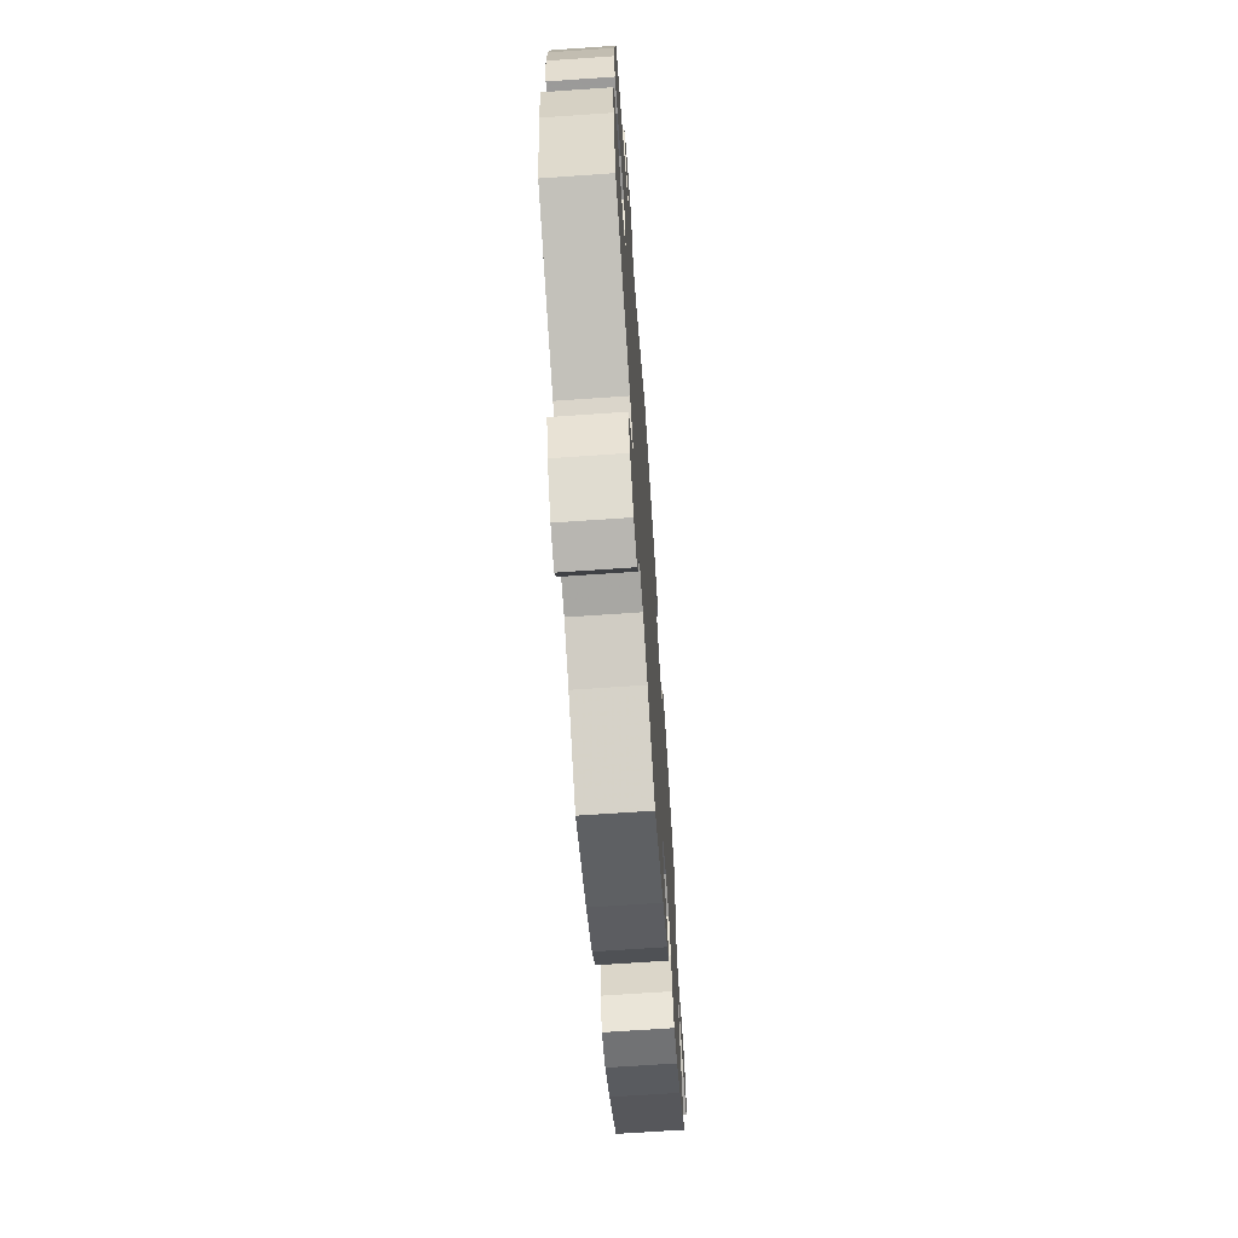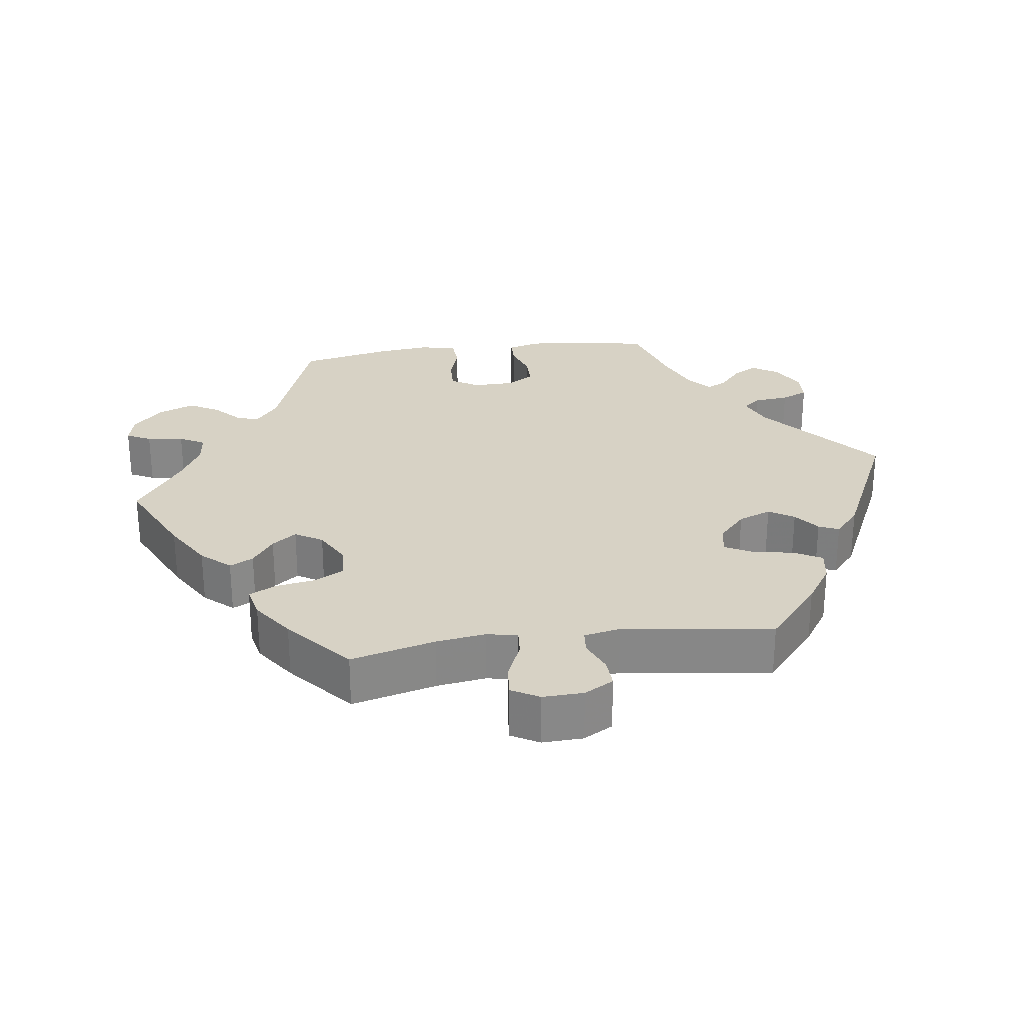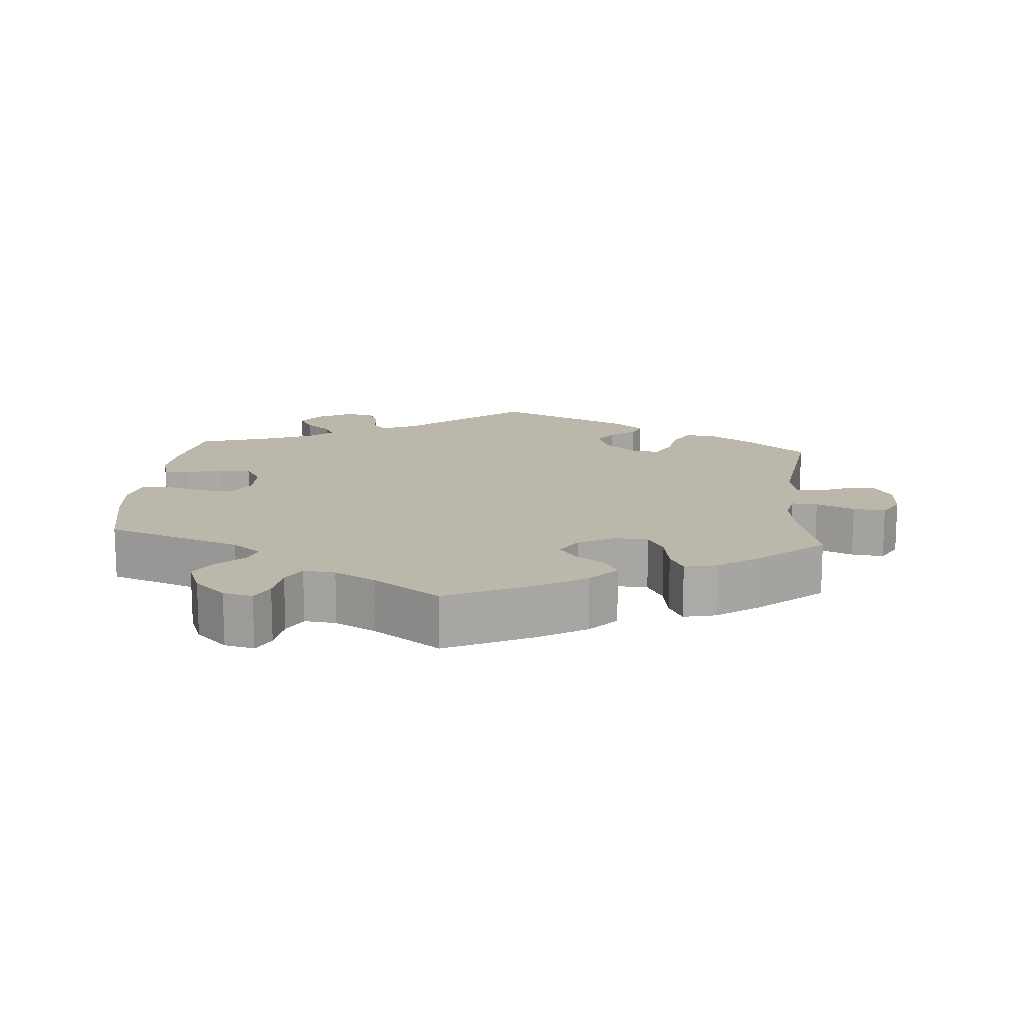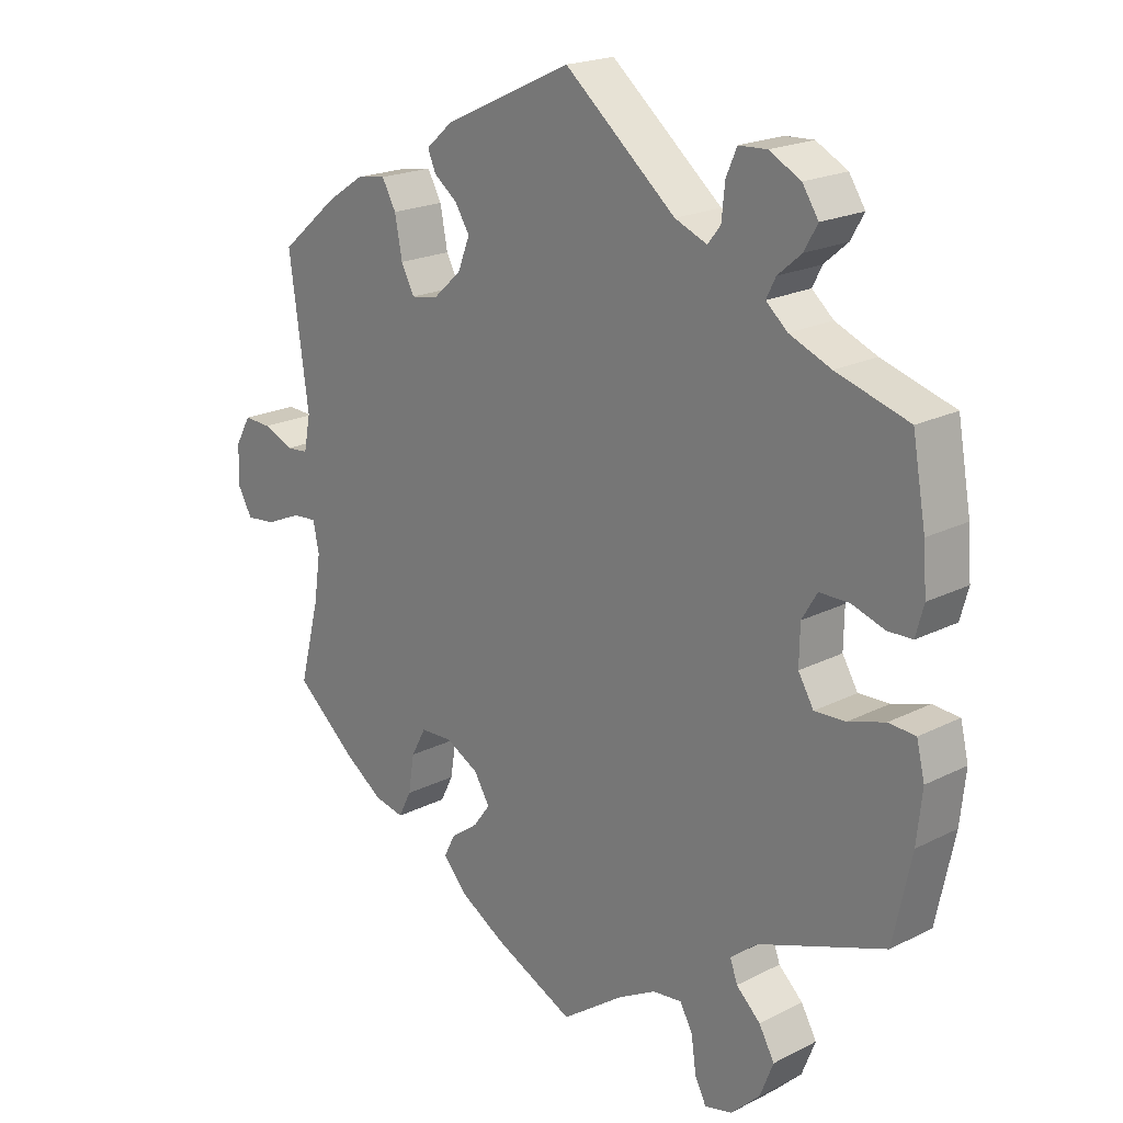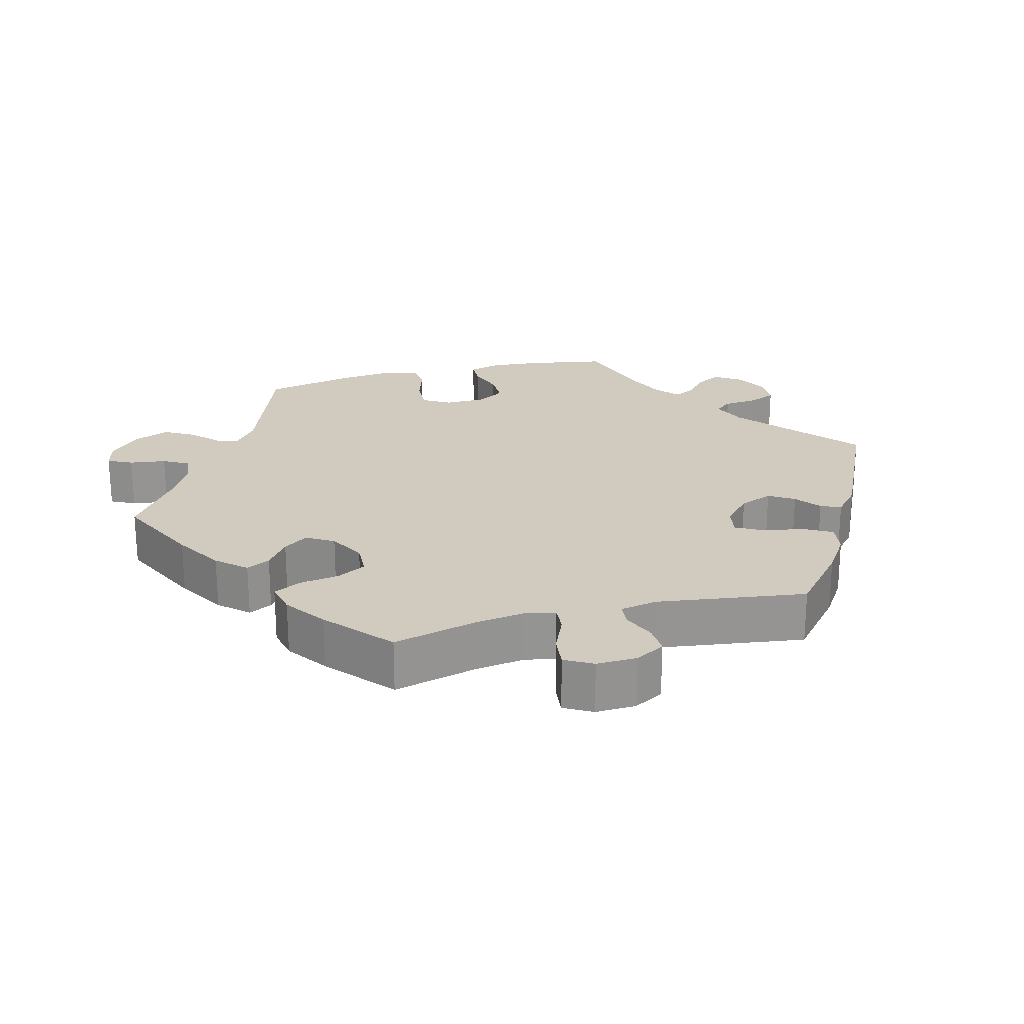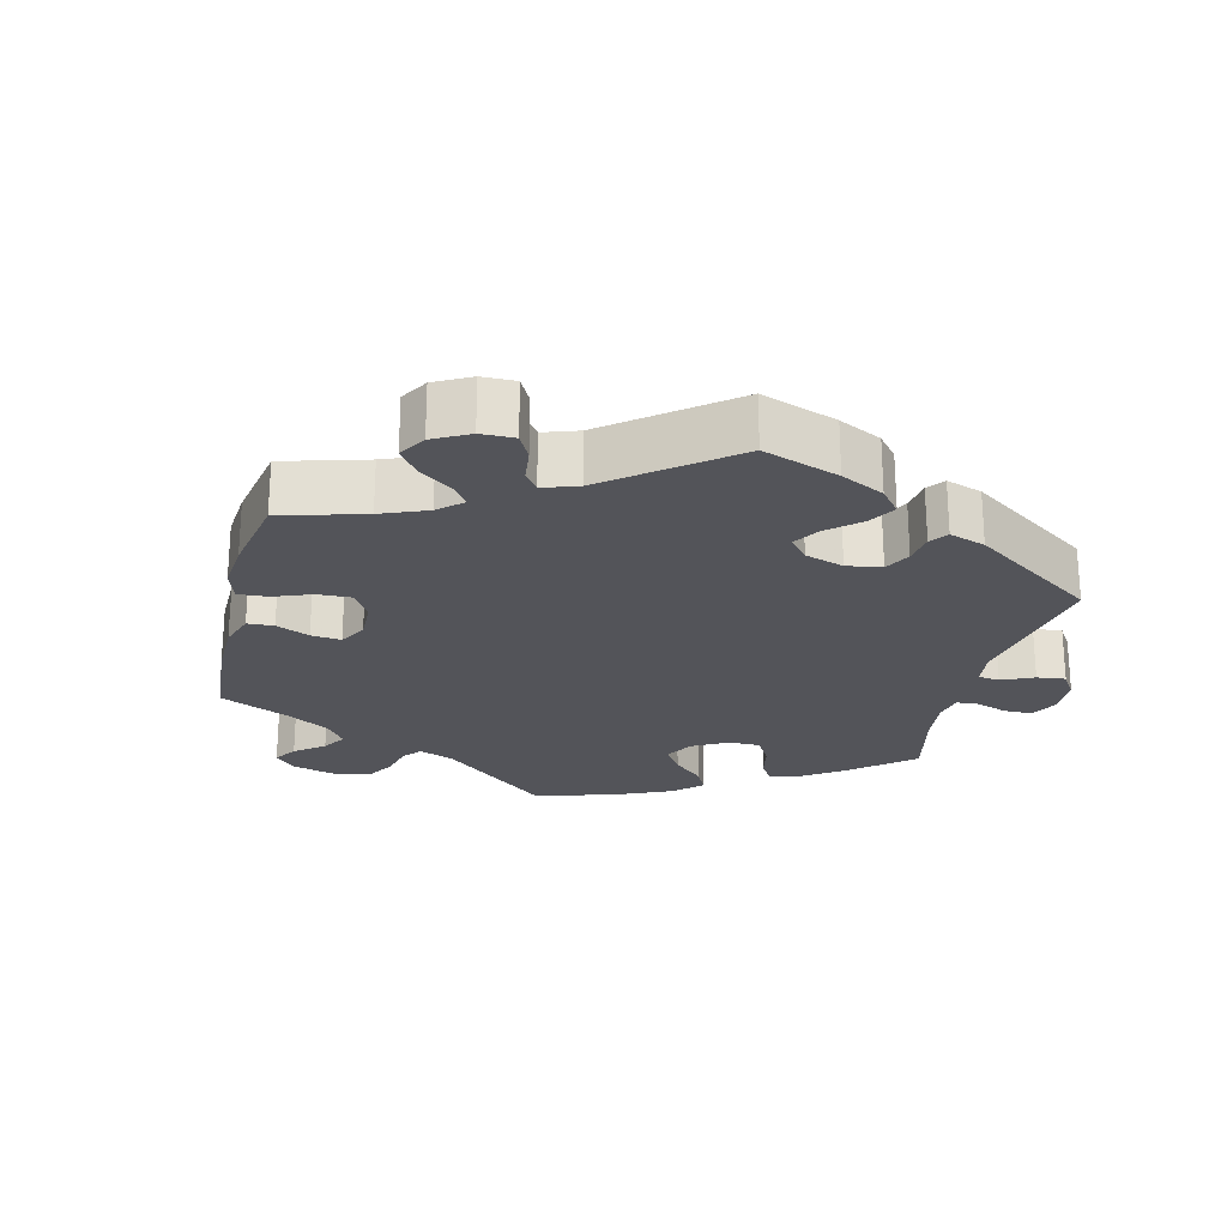
<metadata>
{"format":"obj","ext":"obj","renderer":"f3d","projection":"perspective","resolution":1024,"background":"white","views":[{"elev":-68.0,"azim":94.0,"up":"+Z"},{"elev":27.5,"azim":-97.8,"up":"+Y"},{"elev":14.5,"azim":-175.3,"up":"+Y"},{"elev":20.2,"azim":47.1,"up":"+Z"},{"elev":23.3,"azim":-104.7,"up":"+Y"},{"elev":-23.7,"azim":-73.7,"up":"+Y"}]}
</metadata>
<code>
v -0.415 0.07 0.362
v -0.359 0.07 0.399
v -0.315 0.07 0.406
v -0.294 0.07 0.368
v -0.283 0.07 0.31
v -0.263 0.07 0.272
v -0.223 0.07 0.279
v -0.181 0.07 0.317
v -0.163 0.07 0.363
v -0.185 0.07 0.398
v -0.22 0.07 0.425
v -0.232 0.07 0.453
v -0.192 0.07 0.488
v 0 0.07 0.578
v 0.166 0.07 0.439
v 0.214 0.07 0.419
v 0.233 0.07 0.443
v 0.238 0.07 0.492
v 0.254 0.07 0.529
v 0.296 0.07 0.531
v 0.343 0.07 0.506
v 0.367 0.07 0.469
v 0.347 0.07 0.434
v 0.312 0.07 0.404
v 0.298 0.07 0.376
v 0.33 0.07 0.348
v 0.392 0.07 0.322
v 0.5 0.07 0.289
v 0.52 0.07 0.177
v 0.525 0.07 0.11
v 0.513 0.07 0.066
v 0.476 0.07 0.065
v 0.428 0.07 0.081
v 0.383 0.07 0.081
v 0.36 0.07 0.043
v 0.359 0.07 -0.014
v 0.382 0.07 -0.053
v 0.428 0.07 -0.051
v 0.483 0.07 -0.034
v 0.523 0.07 -0.037
v 0.535 0.07 -0.087
v 0.527 0.07 -0.162
v 0.5 0.07 -0.289
v 0.311 0.07 -0.357
v 0.271 0.07 -0.389
v 0.282 0.07 -0.42
v 0.318 0.07 -0.454
v 0.341 0.07 -0.495
v 0.321 0.07 -0.546
v 0.278 0.07 -0.587
v 0.237 0.07 -0.597
v 0.22 0.07 -0.563
v 0.213 0.07 -0.512
v 0.194 0.07 -0.477
v 0.15 0.07 -0.482
v 0.093 0.07 -0.513
v 0.001 0.07 -0.578
v -0.119 0.07 -0.521
v -0.186 0.07 -0.481
v -0.222 0.07 -0.441
v -0.205 0.07 -0.408
v -0.164 0.07 -0.378
v -0.139 0.07 -0.344
v -0.162 0.07 -0.306
v -0.212 0.07 -0.279
v -0.259 0.07 -0.281
v -0.281 0.07 -0.322
v -0.29 0.07 -0.378
v -0.309 0.07 -0.416
v -0.354 0.07 -0.406
v -0.411 0.07 -0.366
v -0.501 0.07 -0.289
v -0.471 0.07 -0.171
v -0.461 0.07 -0.102
v -0.47 0.07 -0.059
v -0.506 0.07 -0.062
v -0.559 0.07 -0.085
v -0.604 0.07 -0.09
v -0.626 0.07 -0.051
v -0.624 0.07 0.006
v -0.601 0.07 0.047
v -0.56 0.07 0.045
v -0.515 0.07 0.026
v -0.482 0.07 0.029
v -0.472 0.07 0.08
v -0.501 0.07 0.289
v -0.415 0 0.362
v -0.359 0 0.399
v -0.315 0 0.406
v -0.294 0 0.368
v -0.283 0 0.31
v -0.263 0 0.272
v -0.223 0 0.279
v -0.181 0 0.317
v -0.163 0 0.363
v -0.185 0 0.398
v -0.22 0 0.425
v -0.232 0 0.453
v -0.192 0 0.488
v 0 0 0.578
v 0.166 0 0.439
v 0.214 0 0.419
v 0.233 0 0.443
v 0.238 0 0.492
v 0.254 0 0.529
v 0.296 0 0.531
v 0.343 0 0.506
v 0.367 0 0.469
v 0.347 0 0.434
v 0.312 0 0.404
v 0.298 0 0.376
v 0.33 0 0.348
v 0.392 0 0.322
v 0.5 0 0.289
v 0.52 0 0.177
v 0.525 0 0.11
v 0.513 0 0.066
v 0.476 0 0.065
v 0.428 0 0.081
v 0.383 0 0.081
v 0.36 0 0.043
v 0.359 0 -0.014
v 0.382 0 -0.053
v 0.428 0 -0.051
v 0.483 0 -0.034
v 0.523 0 -0.037
v 0.535 0 -0.087
v 0.527 0 -0.162
v 0.5 0 -0.289
v 0.311 0 -0.357
v 0.271 0 -0.389
v 0.282 0 -0.42
v 0.318 0 -0.454
v 0.341 0 -0.495
v 0.321 0 -0.546
v 0.278 0 -0.587
v 0.237 0 -0.597
v 0.22 0 -0.563
v 0.213 0 -0.512
v 0.194 0 -0.477
v 0.15 0 -0.482
v 0.093 0 -0.513
v 0.001 0 -0.578
v -0.119 0 -0.521
v -0.186 0 -0.481
v -0.222 0 -0.441
v -0.205 0 -0.408
v -0.164 0 -0.378
v -0.139 0 -0.344
v -0.162 0 -0.306
v -0.212 0 -0.279
v -0.259 0 -0.281
v -0.281 0 -0.322
v -0.29 0 -0.378
v -0.309 0 -0.416
v -0.354 0 -0.406
v -0.411 0 -0.366
v -0.501 0 -0.289
v -0.471 0 -0.171
v -0.461 0 -0.102
v -0.47 0 -0.059
v -0.506 0 -0.062
v -0.559 0 -0.085
v -0.604 0 -0.09
v -0.626 0 -0.051
v -0.624 0 0.006
v -0.601 0 0.047
v -0.56 0 0.045
v -0.515 0 0.026
v -0.482 0 0.029
v -0.472 0 0.08
v -0.501 0 0.289
f 85 86 1 2
f 84 85 2 3
f 80 81 82 83
f 80 83 84
f 79 80 84
f 76 77 78 79
f 75 76 79 84
f 74 75 84 3
f 70 71 72 73
f 67 68 69 70
f 66 67 70 73
f 65 66 73 74
f 59 60 61 62
f 59 62 63
f 56 57 58 59
f 55 56 59 63
f 54 55 63 64
f 50 51 52 53
f 50 53 54
f 49 50 54
f 46 47 48 49
f 45 46 49 54
f 41 42 43 44
f 41 44 45
f 38 39 40 41
f 37 38 41 45
f 36 37 45 54
f 30 31 32 33
f 30 33 34
f 27 28 29 30
f 26 27 30 34
f 25 26 34 35
f 21 22 23 24
f 21 24 25
f 20 21 25
f 17 18 19 20
f 17 20 25
f 16 17 25 35
f 12 13 14 15
f 10 11 12 15
f 9 10 15 16
f 8 9 16 35
f 74 3 4 5
f 74 5 6
f 65 74 6 7
f 36 54 64 65
f 35 36 65
f 7 8 35 65
f 88 87 172 171
f 89 88 171 170
f 169 168 167 166
f 170 169 166
f 170 166 165
f 165 164 163 162
f 170 165 162 161
f 89 170 161 160
f 159 158 157 156
f 156 155 154 153
f 159 156 153 152
f 160 159 152 151
f 148 147 146 145
f 149 148 145
f 145 144 143 142
f 149 145 142 141
f 150 149 141 140
f 139 138 137 136
f 140 139 136
f 140 136 135
f 135 134 133 132
f 140 135 132 131
f 130 129 128 127
f 131 130 127
f 127 126 125 124
f 131 127 124 123
f 140 131 123 122
f 119 118 117 116
f 120 119 116
f 116 115 114 113
f 120 116 113 112
f 121 120 112 111
f 110 109 108 107
f 111 110 107
f 111 107 106
f 106 105 104 103
f 111 106 103
f 121 111 103 102
f 101 100 99 98
f 101 98 97 96
f 102 101 96 95
f 121 102 95 94
f 91 90 89 160
f 92 91 160
f 93 92 160 151
f 151 150 140 122
f 151 122 121
f 151 121 94 93
f 1 87 88 2
f 2 88 89 3
f 3 89 90 4
f 4 90 91 5
f 5 91 92 6
f 6 92 93 7
f 7 93 94 8
f 8 94 95 9
f 9 95 96 10
f 10 96 97 11
f 11 97 98 12
f 12 98 99 13
f 13 99 100 14
f 14 100 101 15
f 15 101 102 16
f 16 102 103 17
f 17 103 104 18
f 18 104 105 19
f 19 105 106 20
f 20 106 107 21
f 21 107 108 22
f 22 108 109 23
f 23 109 110 24
f 24 110 111 25
f 25 111 112 26
f 26 112 113 27
f 27 113 114 28
f 28 114 115 29
f 29 115 116 30
f 30 116 117 31
f 31 117 118 32
f 32 118 119 33
f 33 119 120 34
f 34 120 121 35
f 35 121 122 36
f 36 122 123 37
f 37 123 124 38
f 38 124 125 39
f 39 125 126 40
f 40 126 127 41
f 41 127 128 42
f 42 128 129 43
f 43 129 130 44
f 44 130 131 45
f 45 131 132 46
f 46 132 133 47
f 47 133 134 48
f 48 134 135 49
f 49 135 136 50
f 50 136 137 51
f 51 137 138 52
f 52 138 139 53
f 53 139 140 54
f 54 140 141 55
f 55 141 142 56
f 56 142 143 57
f 57 143 144 58
f 58 144 145 59
f 59 145 146 60
f 60 146 147 61
f 61 147 148 62
f 62 148 149 63
f 63 149 150 64
f 64 150 151 65
f 65 151 152 66
f 66 152 153 67
f 67 153 154 68
f 68 154 155 69
f 69 155 156 70
f 70 156 157 71
f 71 157 158 72
f 72 158 159 73
f 73 159 160 74
f 74 160 161 75
f 75 161 162 76
f 76 162 163 77
f 77 163 164 78
f 78 164 165 79
f 79 165 166 80
f 80 166 167 81
f 81 167 168 82
f 82 168 169 83
f 83 169 170 84
f 84 170 171 85
f 85 171 172 86
f 86 172 87 1

</code>
